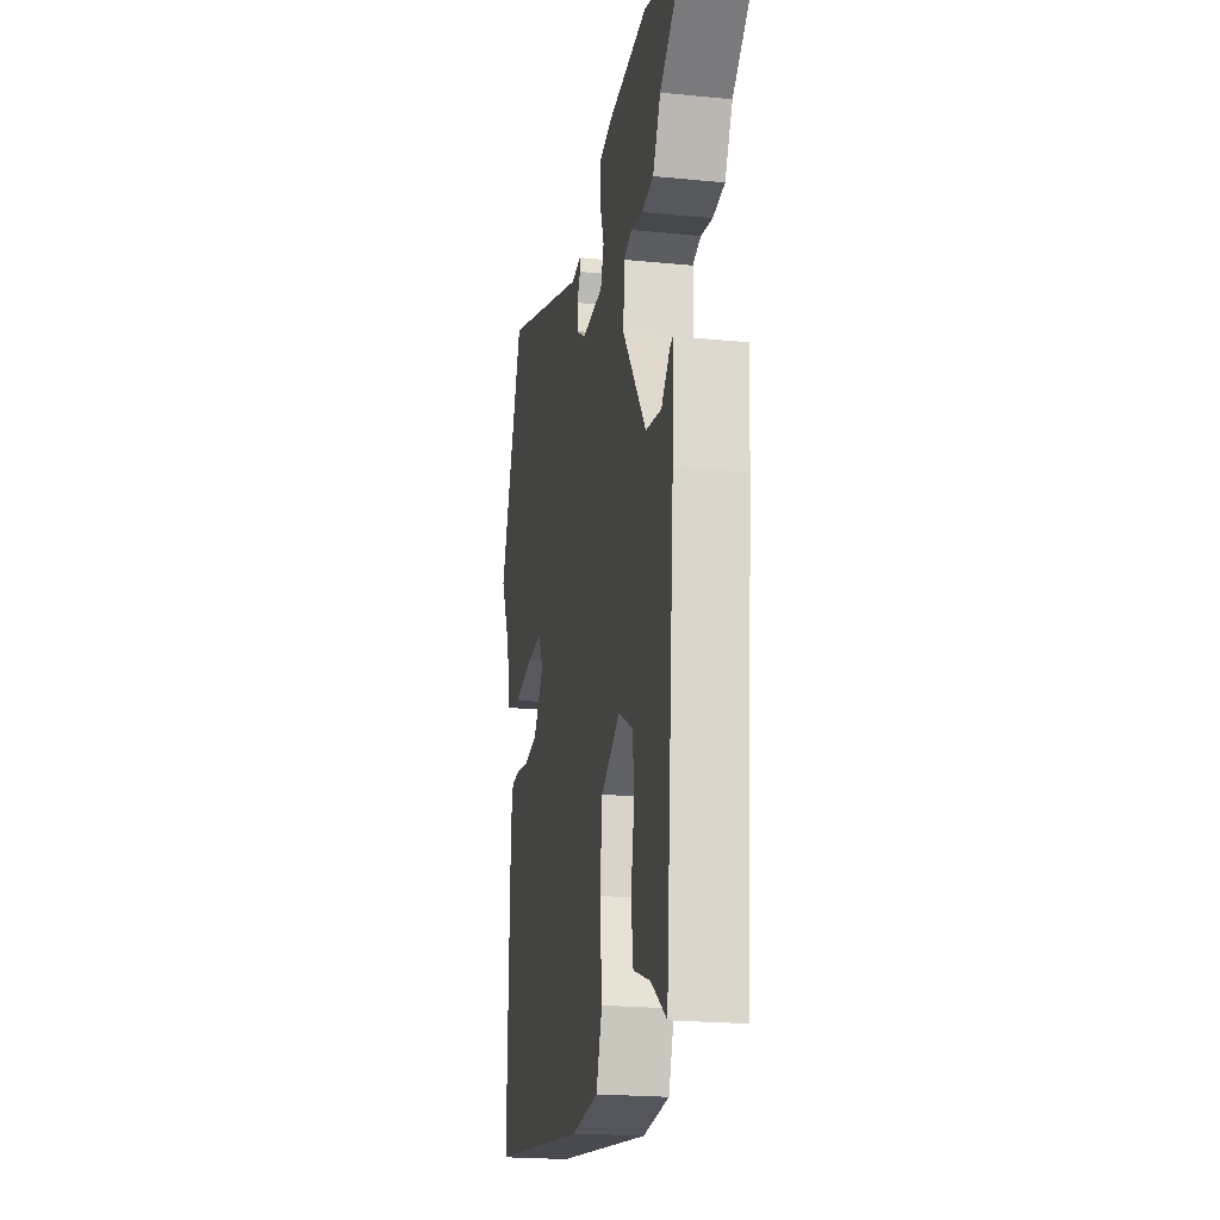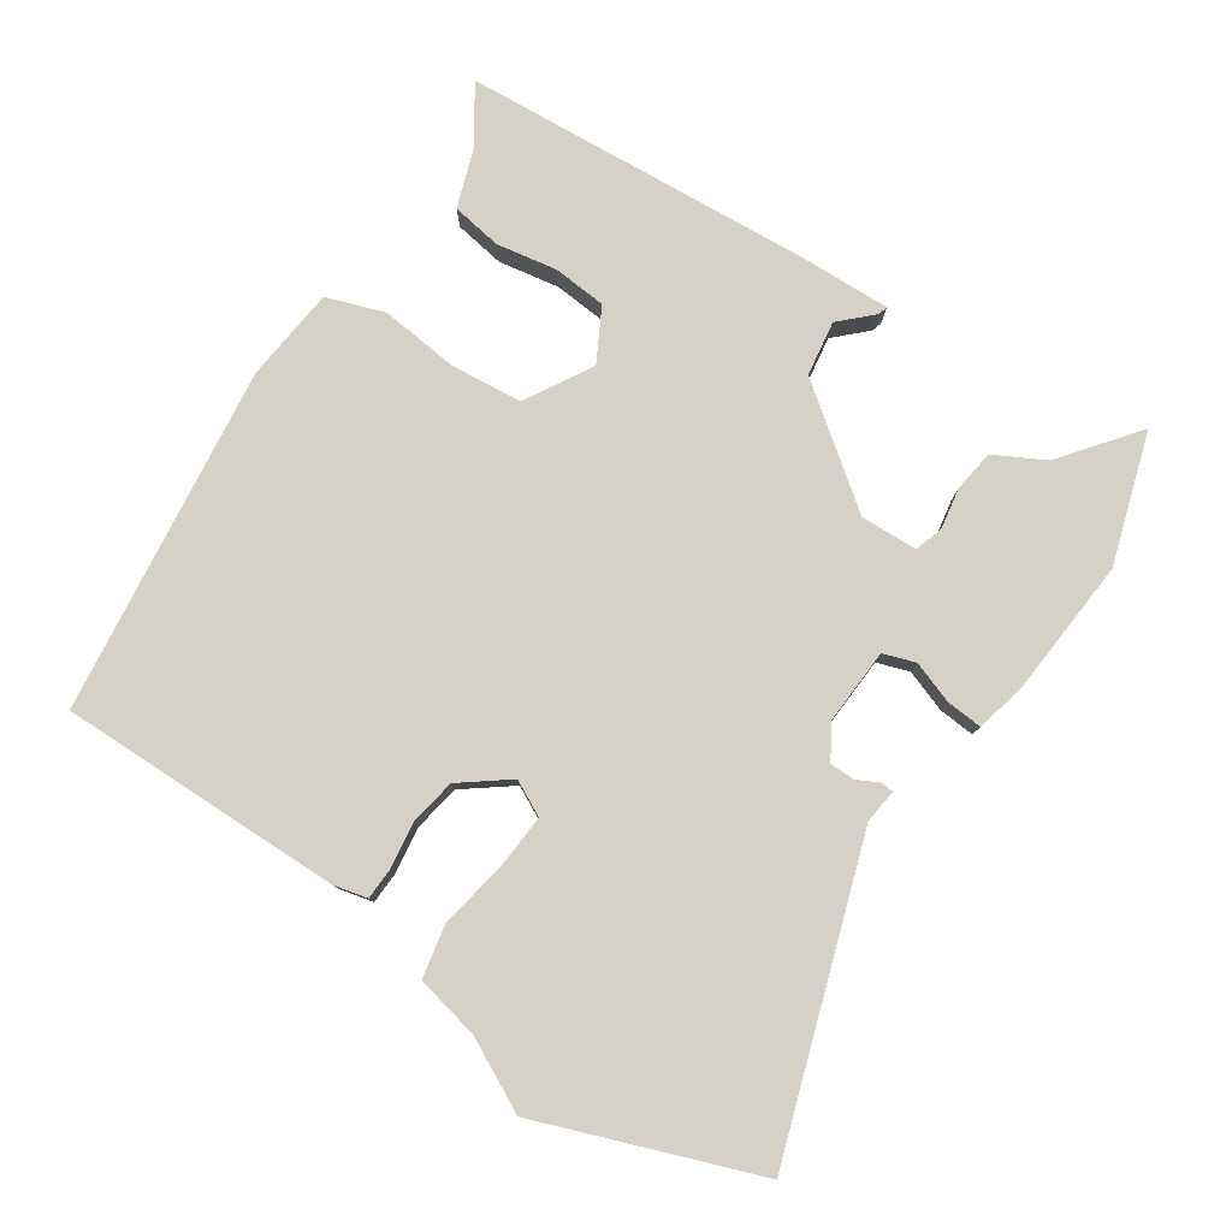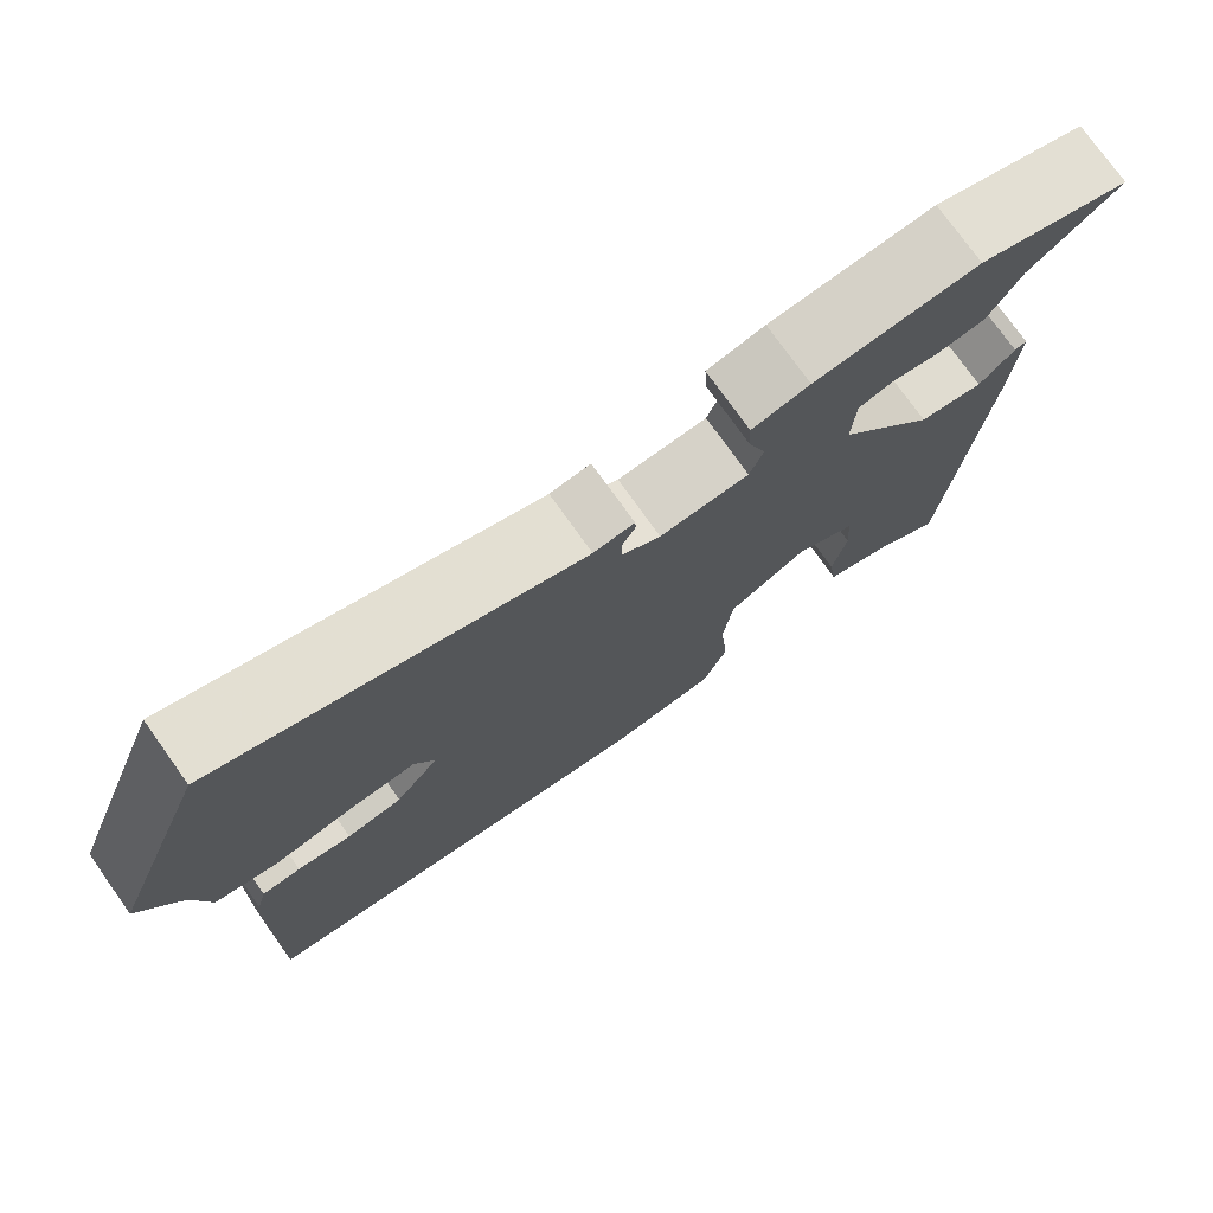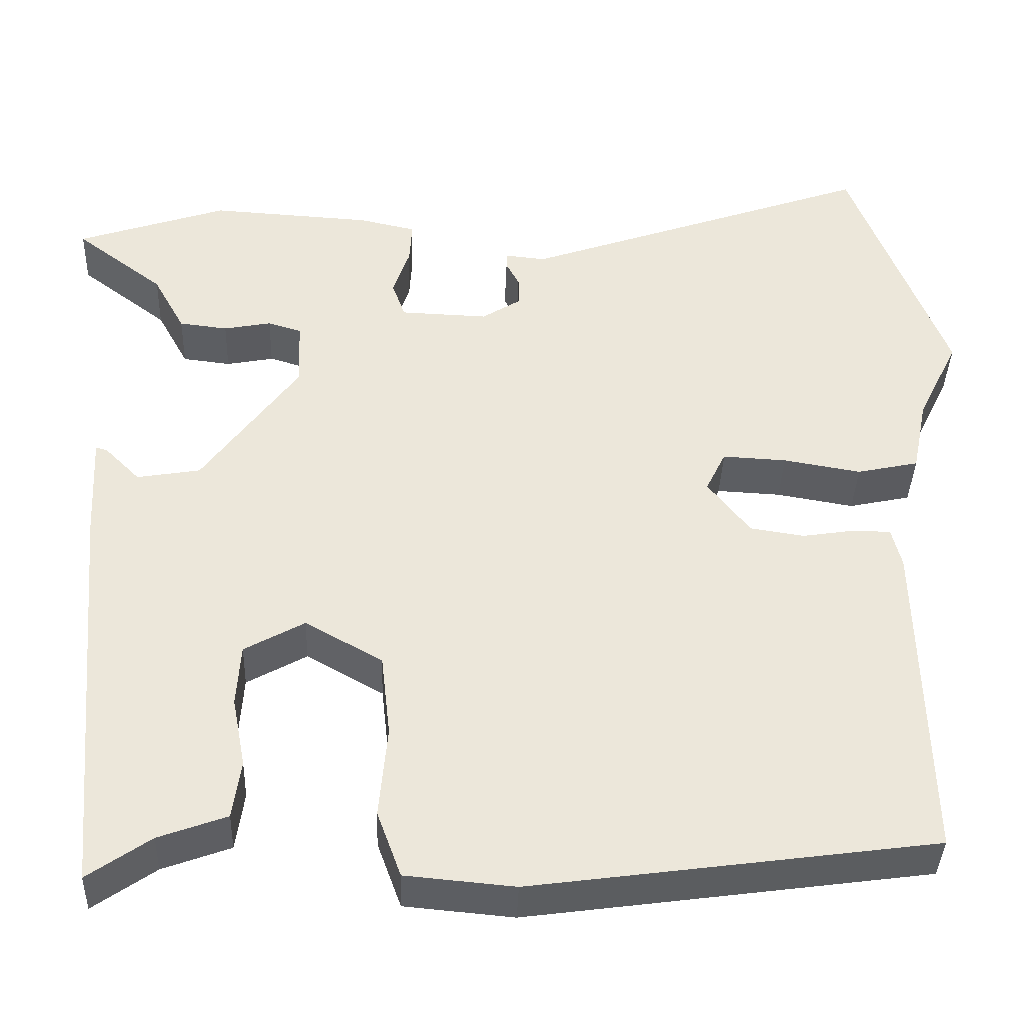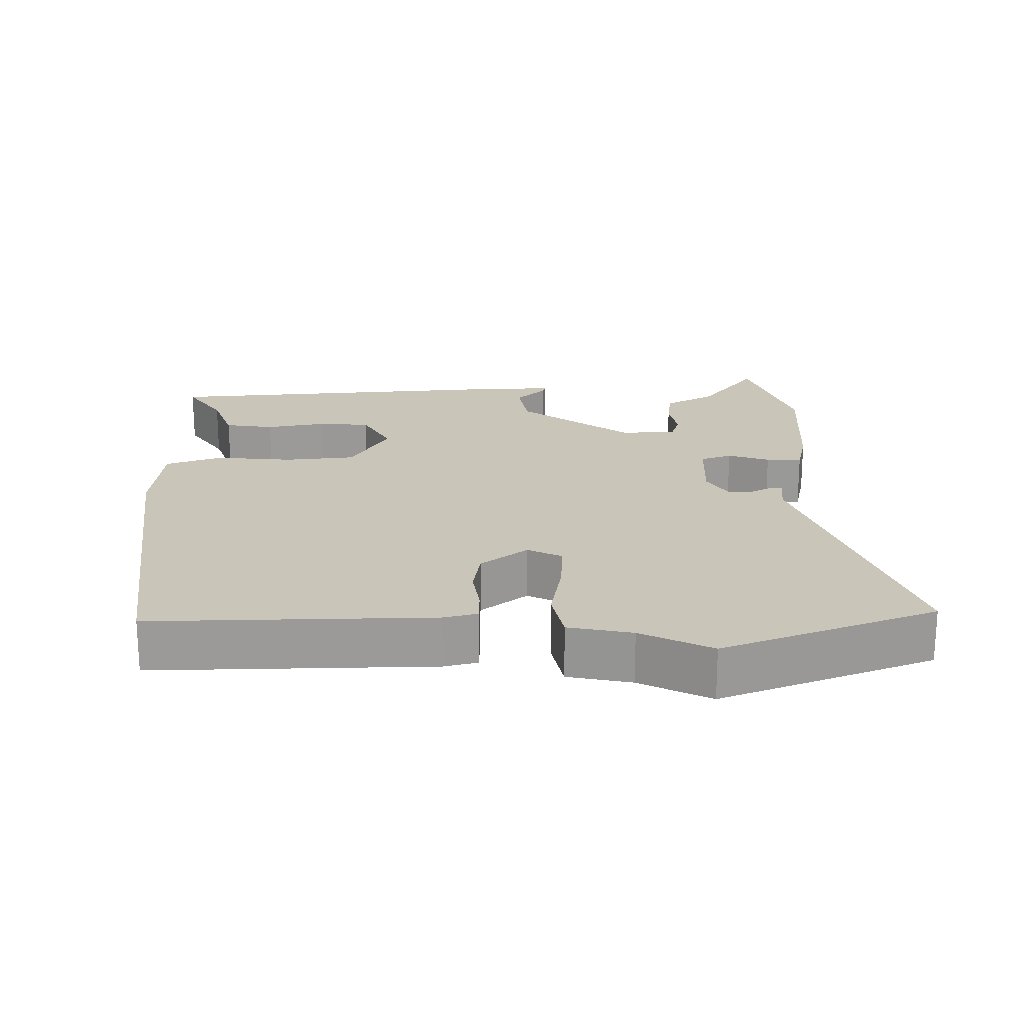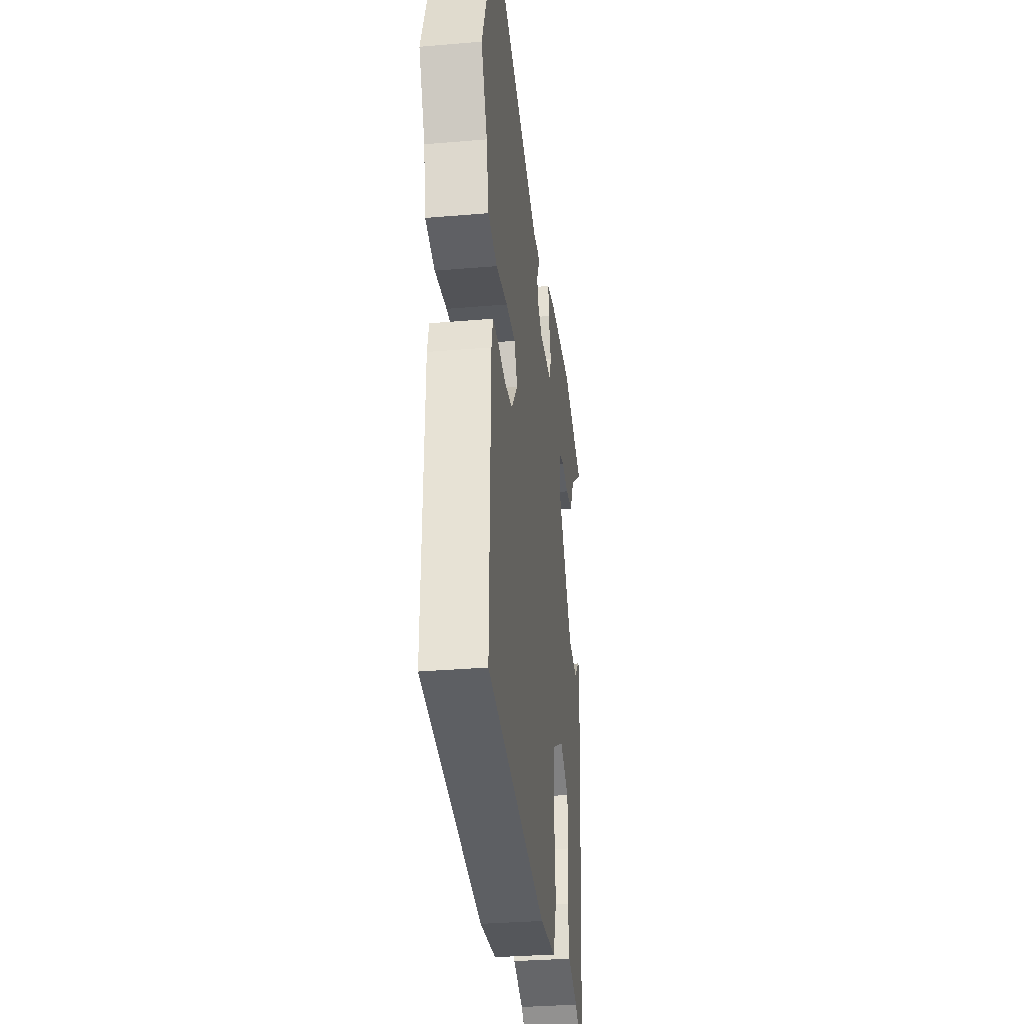
<metadata>
{"format":"obj","ext":"obj","renderer":"f3d","projection":"perspective","resolution":1024,"background":"white","views":[{"elev":-21.2,"azim":80.0,"up":"+Z"},{"elev":79.5,"azim":-55.4,"up":"+Y"},{"elev":75.8,"azim":-35.5,"up":"+Z"},{"elev":-38.0,"azim":178.0,"up":"+Z"},{"elev":20.7,"azim":-90.3,"up":"+Y"},{"elev":-32.1,"azim":-83.2,"up":"+Z"}]}
</metadata>
<code>
v 0.478 0.07 -0.502
v 0.403 0.07 -0.45
v 0.321 0.07 -0.42
v 0.311 0.07 -0.35
v 0.327 0.07 -0.266
v 0.322 0.07 -0.192
v 0.25 0.07 -0.152
v 0.157 0.07 -0.204
v 0.146 0.07 -0.303
v 0.156 0.07 -0.413
v 0.127 0.07 -0.492
v -0.004 0.07 -0.504
v -0.487 0.07 -0.438
v -0.477 0.07 -0.043
v -0.465 0.07 0.004
v -0.42 0.07 0.005
v -0.357 0.07 -0.005
v -0.292 0.07 0.005
v -0.241 0.07 0.07
v -0.265 0.07 0.119
v -0.342 0.07 0.115
v -0.435 0.07 0.099
v -0.509 0.07 0.115
v -0.527 0.07 0.205
v -0.576 0.07 0.305
v -0.46 0.07 0.604
v -0.038 0.07 0.456
v 0.01 0.07 0.461
v 0.011 0.07 0.443
v -0.005 0.07 0.413
v -0.005 0.07 0.378
v 0.041 0.07 0.349
v 0.146 0.07 0.353
v 0.162 0.07 0.397
v 0.142 0.07 0.456
v 0.139 0.07 0.506
v 0.207 0.07 0.521
v 0.401 0.07 0.533
v 0.581 0.07 0.473
v 0.475 0.07 0.393
v 0.437 0.07 0.324
v 0.379 0.07 0.317
v 0.322 0.07 0.328
v 0.282 0.07 0.316
v 0.278 0.07 0.237
v 0.394 0.07 0.078
v 0.47 0.07 0.065
v 0.512 0.07 0.107
v 0.526 0.07 0.111
v 0.52 0.07 -0.014
v 0.478 0 -0.502
v 0.403 0 -0.45
v 0.321 0 -0.42
v 0.311 0 -0.35
v 0.327 0 -0.266
v 0.322 0 -0.192
v 0.25 0 -0.152
v 0.157 0 -0.204
v 0.146 0 -0.303
v 0.156 0 -0.413
v 0.127 0 -0.492
v -0.004 0 -0.504
v -0.487 0 -0.438
v -0.477 0 -0.043
v -0.465 0 0.004
v -0.42 0 0.005
v -0.357 0 -0.005
v -0.292 0 0.005
v -0.241 0 0.07
v -0.265 0 0.119
v -0.342 0 0.115
v -0.435 0 0.099
v -0.509 0 0.115
v -0.527 0 0.205
v -0.576 0 0.305
v -0.46 0 0.604
v -0.038 0 0.456
v 0.01 0 0.461
v 0.011 0 0.443
v -0.005 0 0.413
v -0.005 0 0.378
v 0.041 0 0.349
v 0.146 0 0.353
v 0.162 0 0.397
v 0.142 0 0.456
v 0.139 0 0.506
v 0.207 0 0.521
v 0.401 0 0.533
v 0.581 0 0.473
v 0.475 0 0.393
v 0.437 0 0.324
v 0.379 0 0.317
v 0.322 0 0.328
v 0.282 0 0.316
v 0.278 0 0.237
v 0.394 0 0.078
v 0.47 0 0.065
v 0.512 0 0.107
v 0.526 0 0.111
v 0.52 0 -0.014
f 50 1 2
f 49 50 2
f 48 49 2
f 47 48 2
f 3 4 5
f 2 3 5
f 47 2 5
f 46 47 5
f 40 41 42 43
f 40 43 44
f 39 40 44
f 38 39 44
f 37 38 44
f 36 37 44
f 35 36 44
f 34 35 44
f 33 34 44 45
f 27 28 29 30
f 27 30 31
f 26 27 31
f 25 26 31
f 24 25 31
f 24 31 32
f 23 24 32
f 22 23 32
f 21 22 32
f 15 16 17
f 14 15 17
f 13 14 17
f 12 13 17
f 11 12 17
f 10 11 17
f 9 10 17
f 8 9 17 18
f 7 8 18 19
f 46 5 6
f 46 6 7
f 7 19 20
f 46 7 20
f 45 46 20
f 32 33 45
f 21 32 45
f 20 21 45
f 52 51 100
f 52 100 99
f 52 99 98
f 52 98 97
f 55 54 53
f 55 53 52
f 55 52 97
f 55 97 96
f 93 92 91 90
f 94 93 90
f 94 90 89
f 94 89 88
f 94 88 87
f 94 87 86
f 94 86 85
f 94 85 84
f 95 94 84 83
f 80 79 78 77
f 81 80 77
f 81 77 76
f 81 76 75
f 81 75 74
f 82 81 74
f 82 74 73
f 82 73 72
f 82 72 71
f 67 66 65
f 67 65 64
f 67 64 63
f 67 63 62
f 67 62 61
f 67 61 60
f 67 60 59
f 68 67 59 58
f 69 68 58 57
f 56 55 96
f 57 56 96
f 70 69 57
f 70 57 96
f 70 96 95
f 95 83 82
f 95 82 71
f 95 71 70
f 1 51 52 2
f 2 52 53 3
f 3 53 54 4
f 4 54 55 5
f 5 55 56 6
f 6 56 57 7
f 7 57 58 8
f 8 58 59 9
f 9 59 60 10
f 10 60 61 11
f 11 61 62 12
f 12 62 63 13
f 13 63 64 14
f 14 64 65 15
f 15 65 66 16
f 16 66 67 17
f 17 67 68 18
f 18 68 69 19
f 19 69 70 20
f 20 70 71 21
f 21 71 72 22
f 22 72 73 23
f 23 73 74 24
f 24 74 75 25
f 25 75 76 26
f 26 76 77 27
f 27 77 78 28
f 28 78 79 29
f 29 79 80 30
f 30 80 81 31
f 31 81 82 32
f 32 82 83 33
f 33 83 84 34
f 34 84 85 35
f 35 85 86 36
f 36 86 87 37
f 37 87 88 38
f 38 88 89 39
f 39 89 90 40
f 40 90 91 41
f 41 91 92 42
f 42 92 93 43
f 43 93 94 44
f 44 94 95 45
f 45 95 96 46
f 46 96 97 47
f 47 97 98 48
f 48 98 99 49
f 49 99 100 50
f 50 100 51 1

</code>
